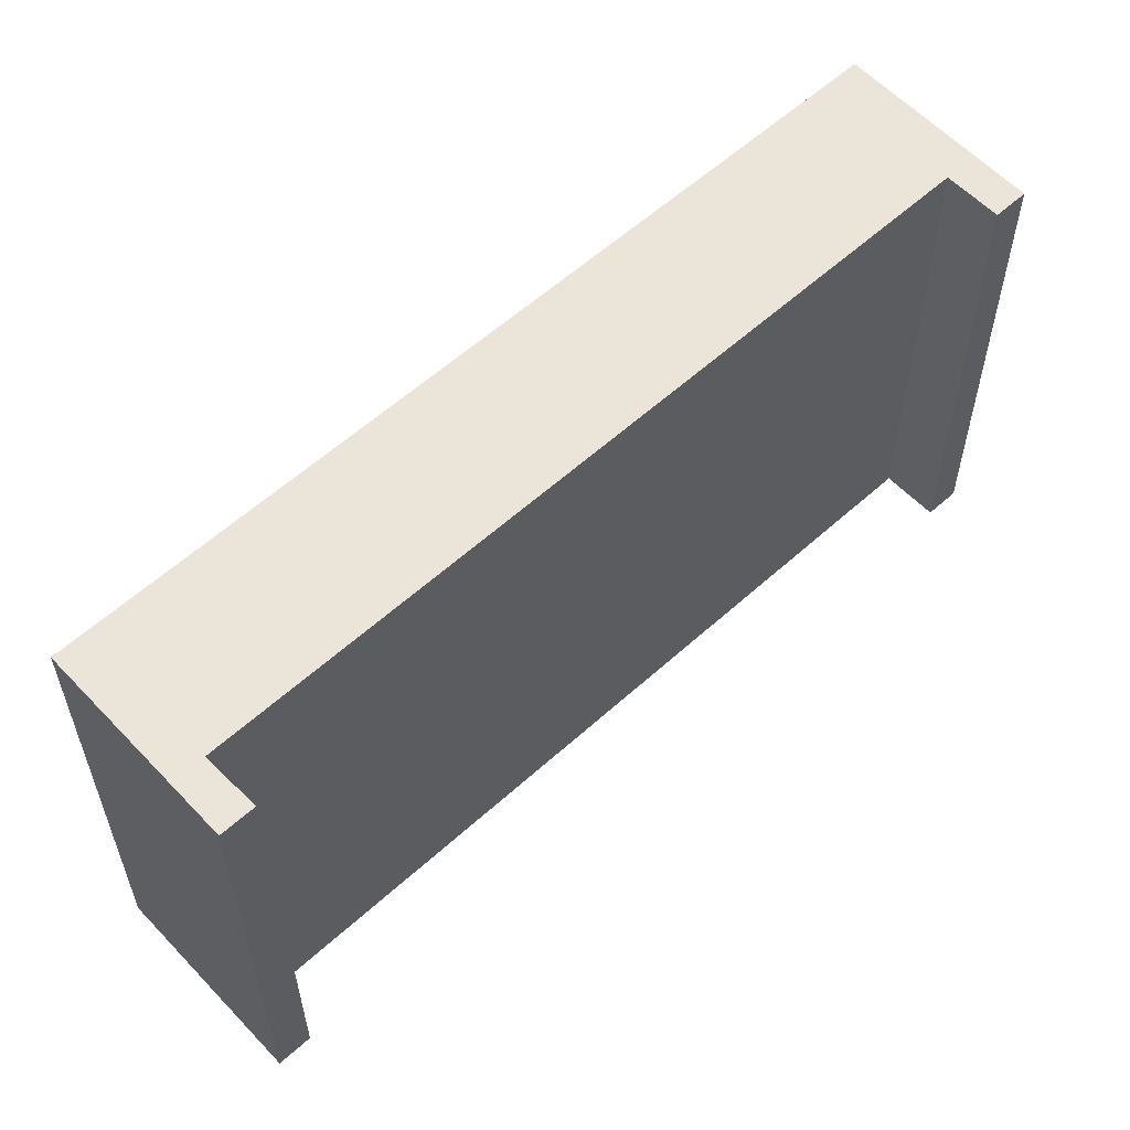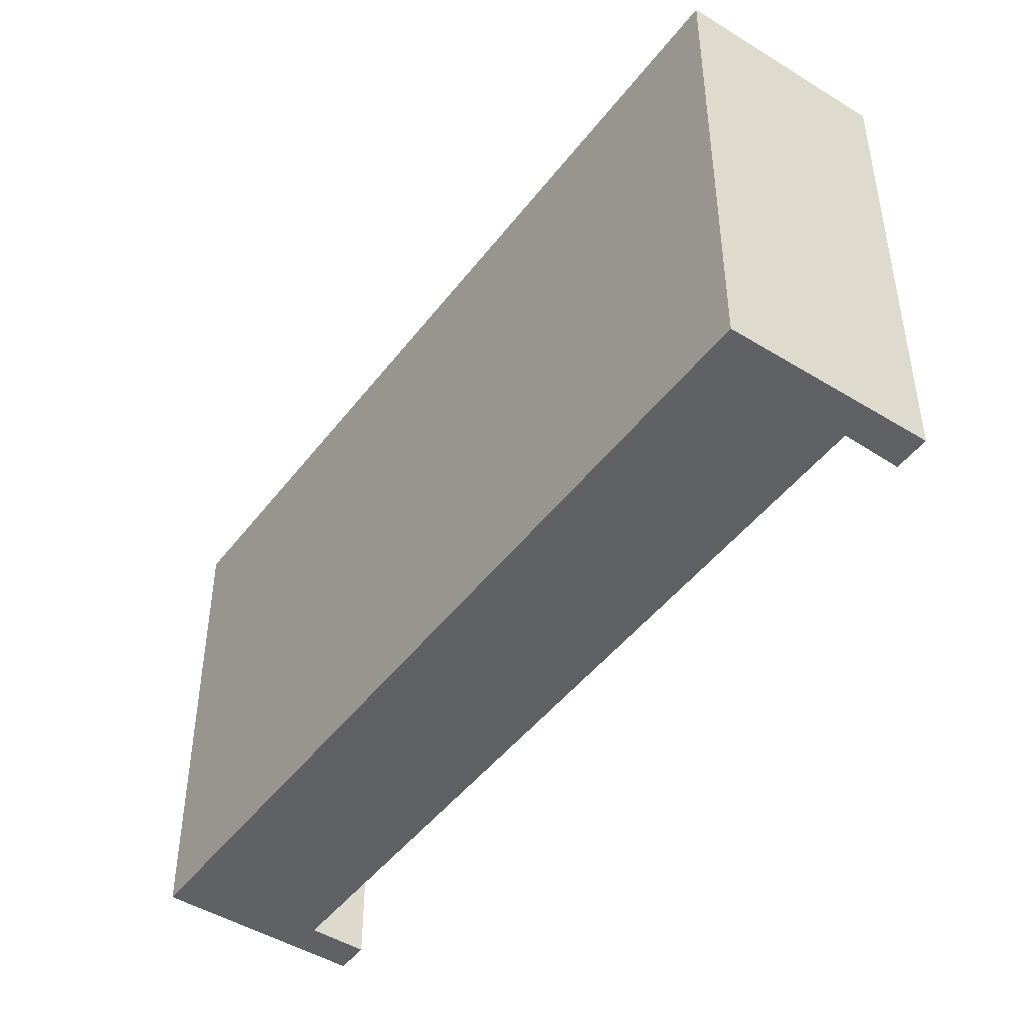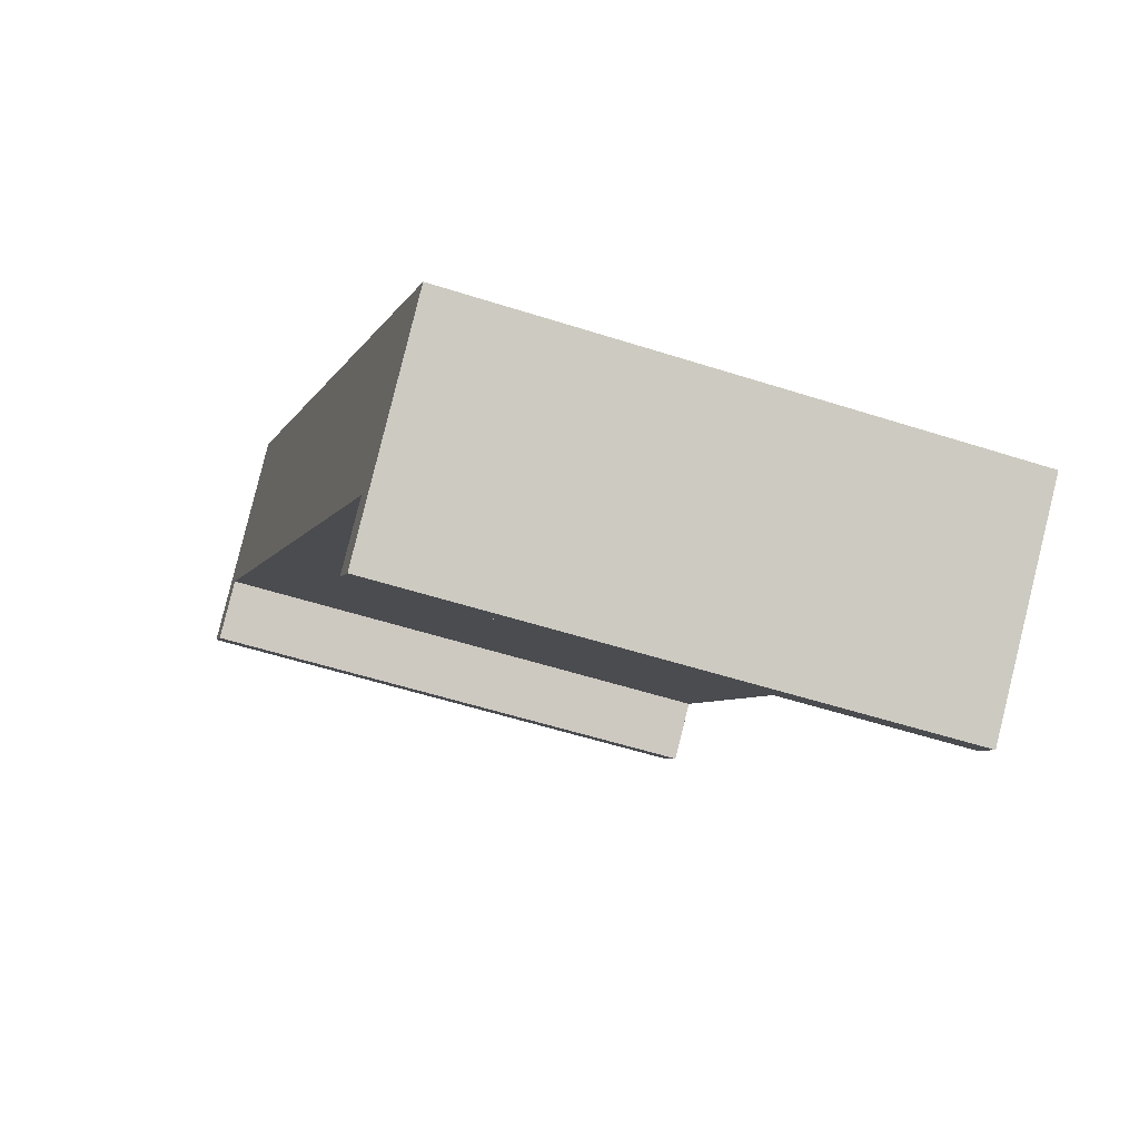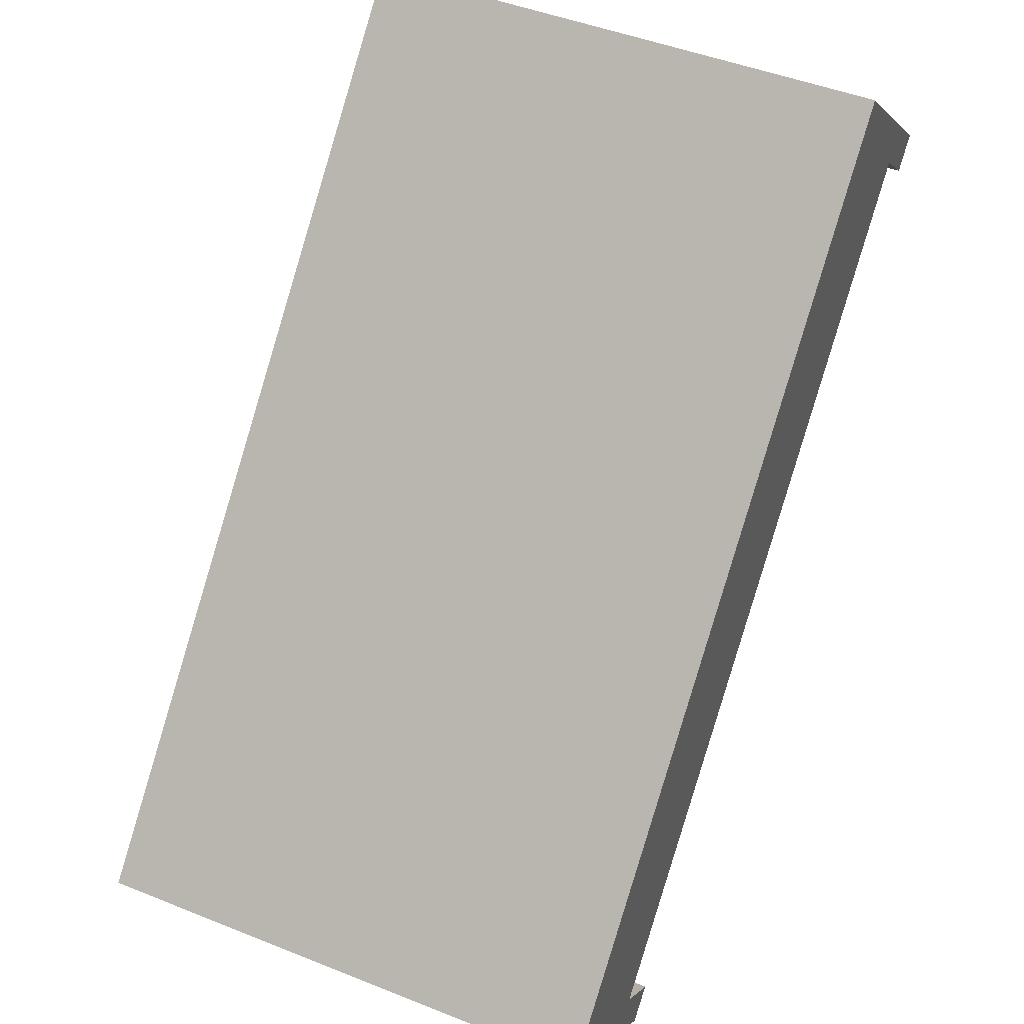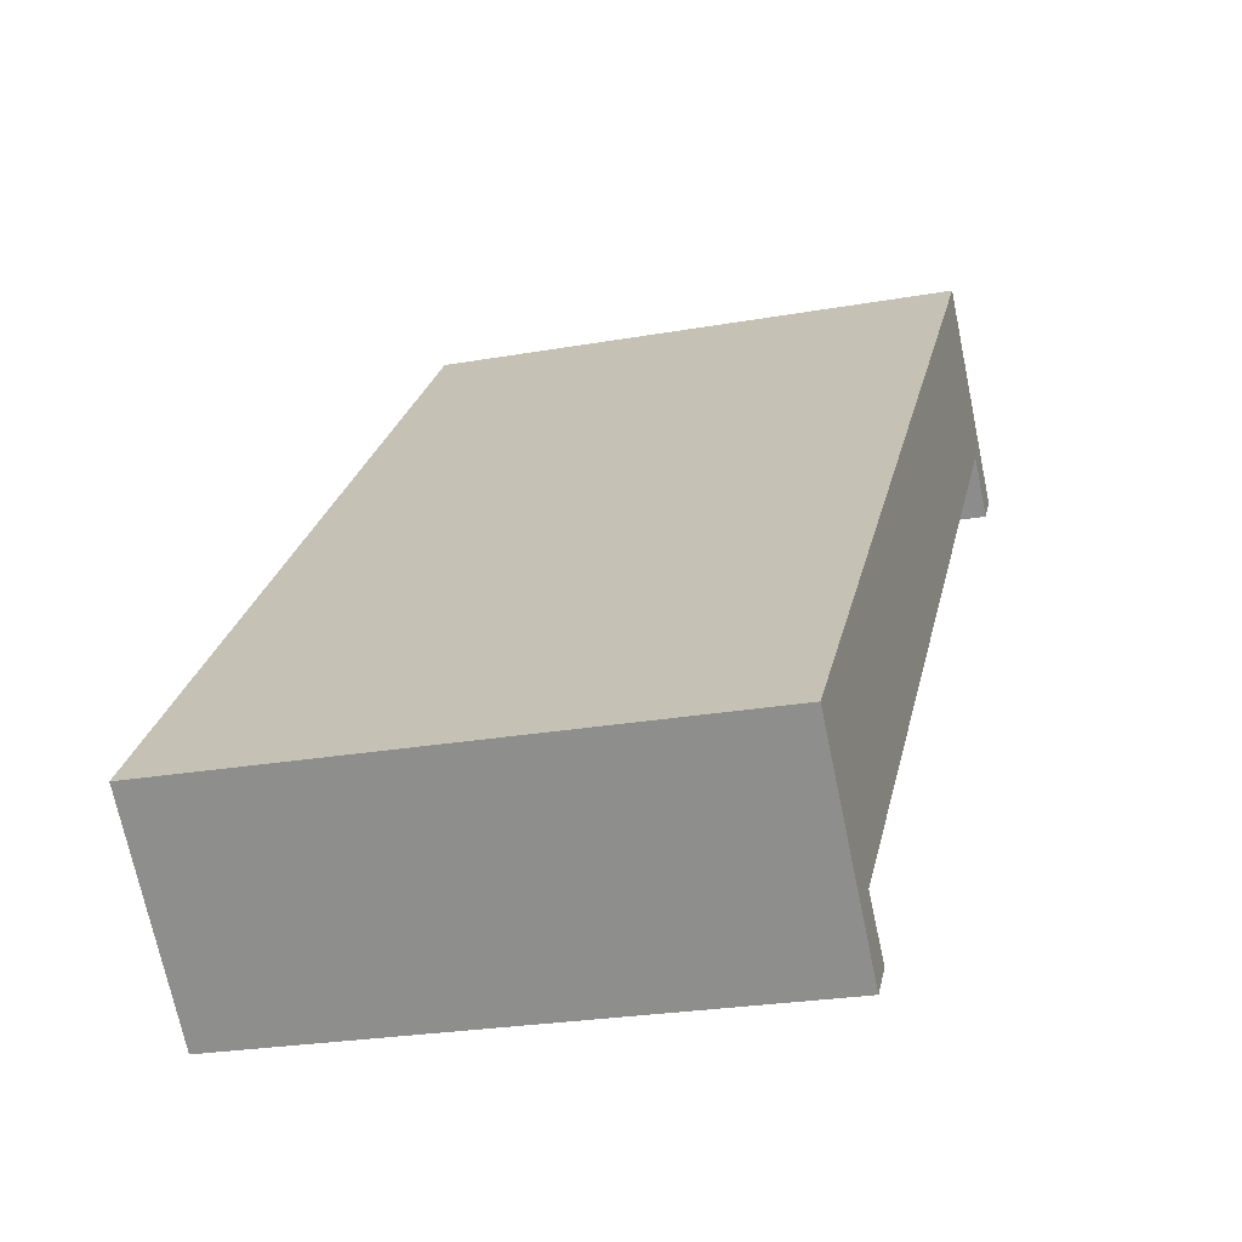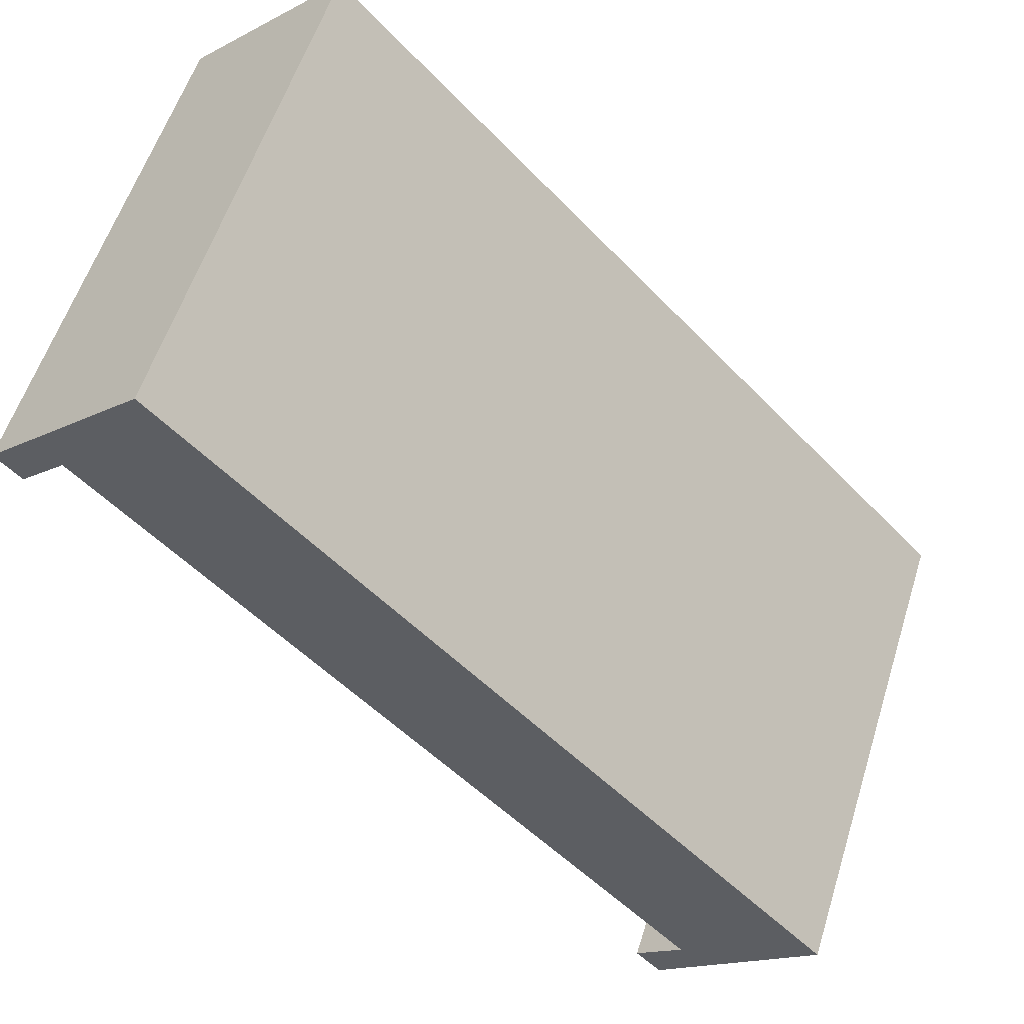
<metadata>
{"format":"obj","ext":"obj","renderer":"f3d","projection":"perspective","resolution":1024,"background":"white","views":[{"elev":58.7,"azim":-176.2,"up":"+Y"},{"elev":-46.7,"azim":101.5,"up":"+Y"},{"elev":-52.9,"azim":70.8,"up":"+Z"},{"elev":46.0,"azim":114.7,"up":"+Z"},{"elev":-24.8,"azim":106.2,"up":"+Z"},{"elev":56.3,"azim":17.3,"up":"+Z"}]}
</metadata>
<code>
v  5.846 18.89 5.525
v  0.942 18.89 -0.997
v  0 18.89 1.156e-15
v  2.61 18.89 0.551
v  30.2 18.89 -20.24
v  25.01 18.89 -23.3
v  24.25 18.89 -25.86
v  28.83 18.89 -21.53
v  23.28 18.89 -24.84
v  24.25 1.584e-15 -25.86
v  28.83 1.318e-15 -21.53
v  30.2 1.239e-15 -20.24
v  2.61 -3.374e-17 0.551
v  0.942 6.105e-17 -0.997
v  23.28 1.521e-15 -24.84
v  25.01 1.427e-15 -23.3
v  0 0 0
v  5.846 -3.383e-16 5.525
g defaultobject
f 1 2 3
f 2 1 4
f 4 1 5
f 4 5 6
f 6 5 7
f 7 5 8
f 7 9 6
f 8 10 7
f 10 8 5
f 10 5 11
f 11 5 12
f 13 2 4
f 2 13 14
f 10 9 7
f 9 10 15
f 16 4 6
f 4 16 13
f 14 3 2
f 3 14 17
f 15 6 9
f 6 15 16
f 17 1 3
f 1 17 18
f 18 5 1
f 5 18 12
f 14 13 17
f 18 13 12
f 13 18 17
f 12 13 16
f 12 16 15
f 12 15 10
f 12 10 11

</code>
